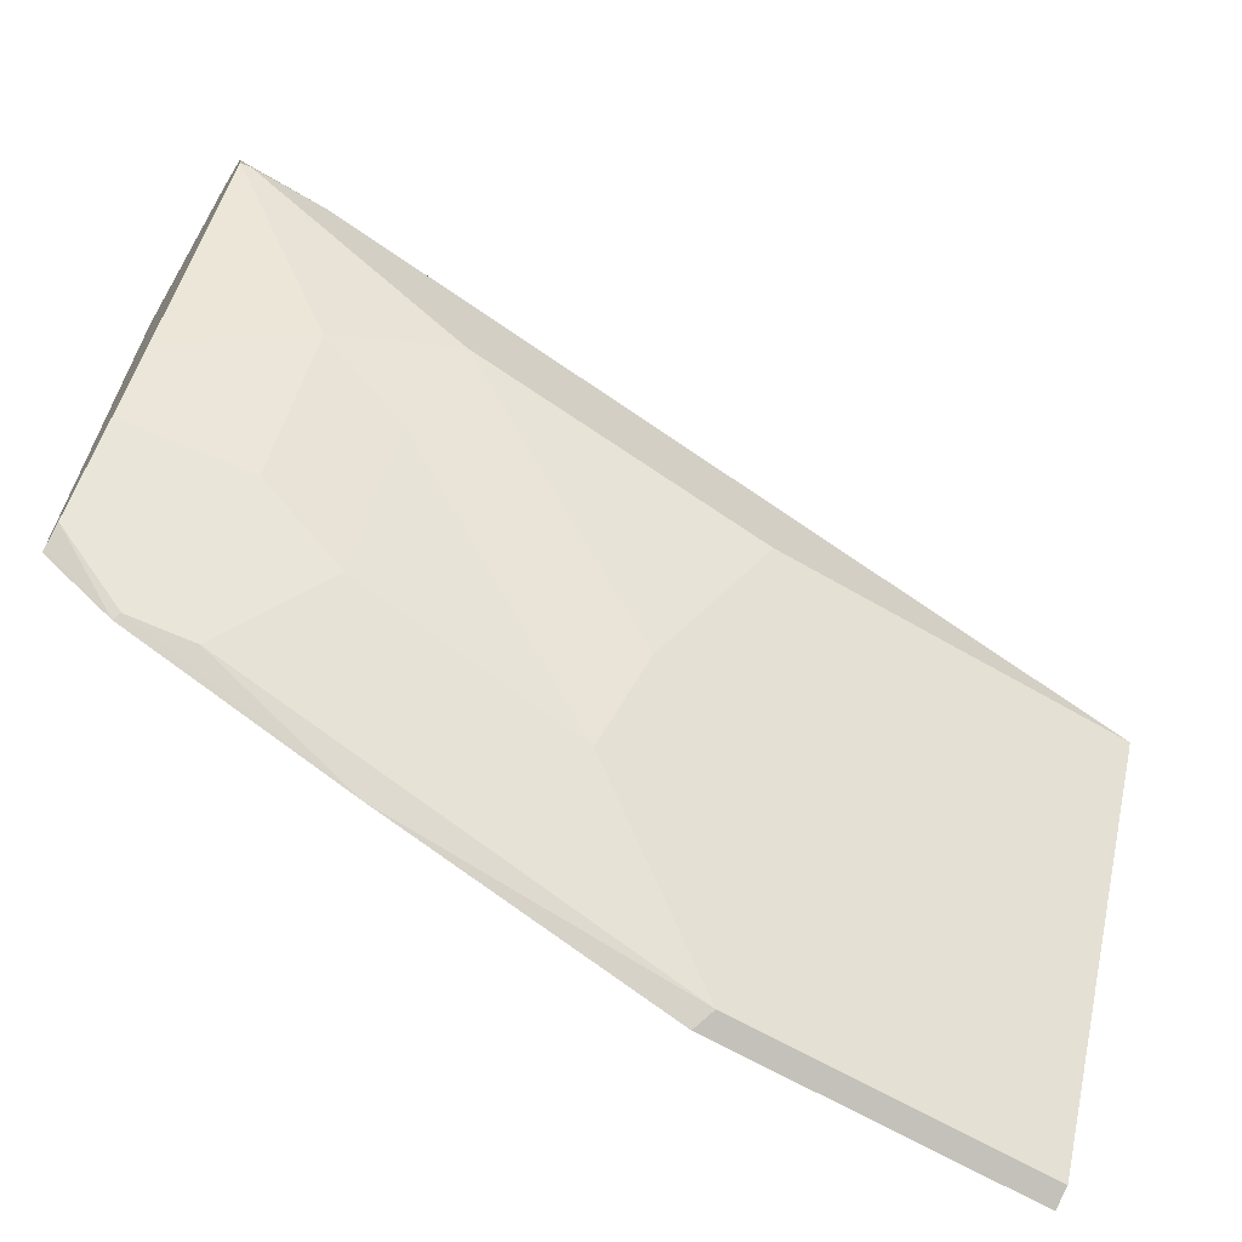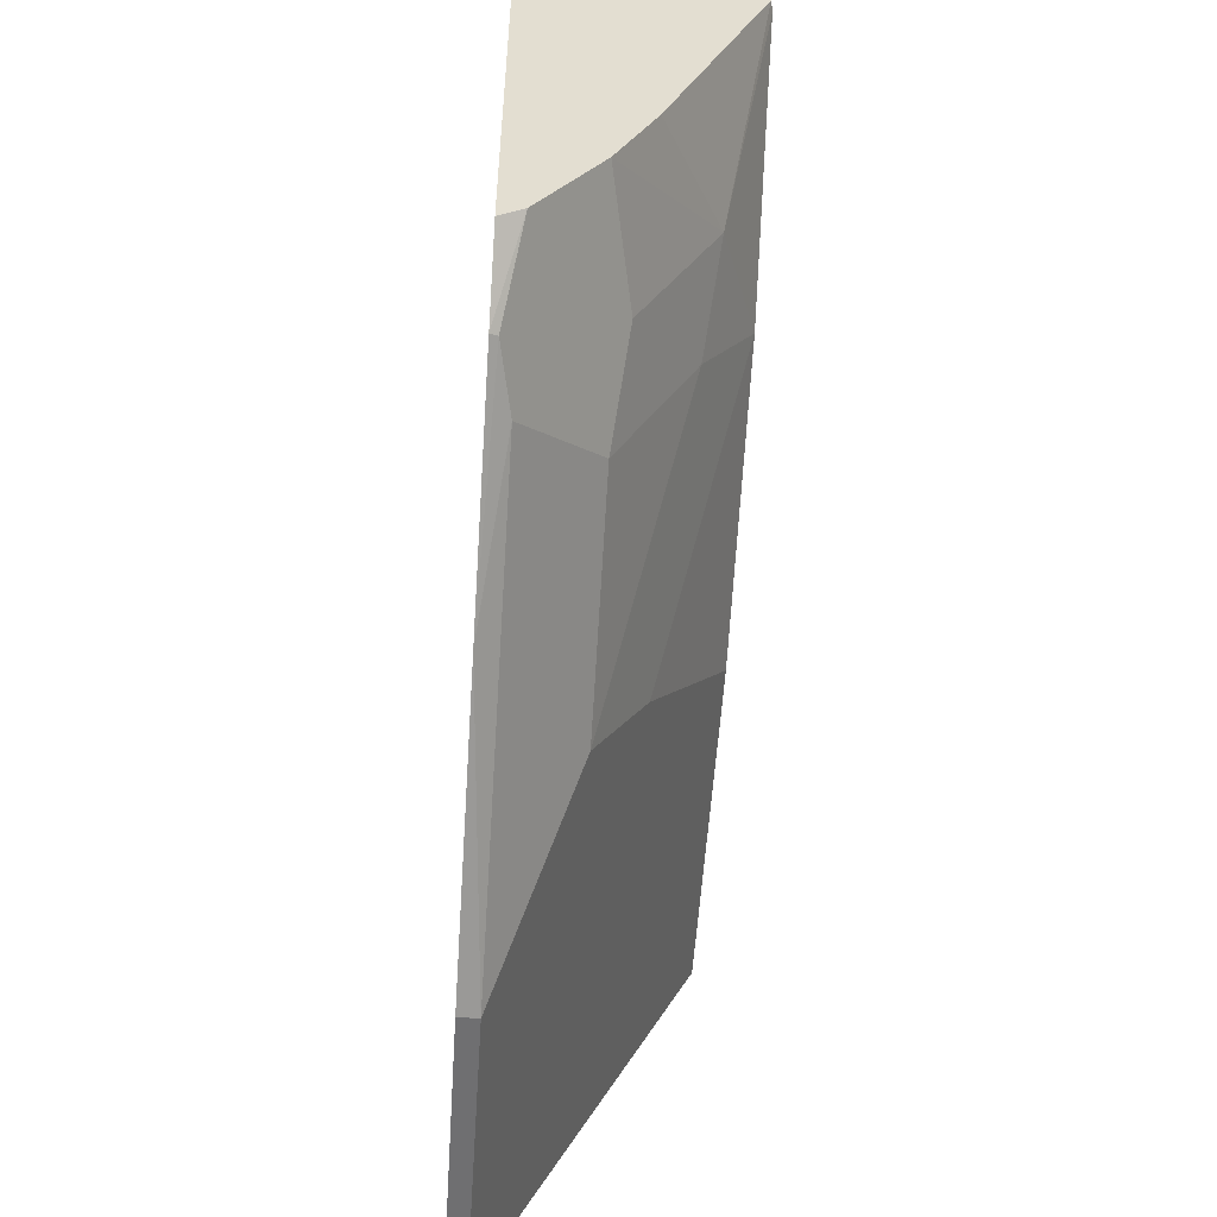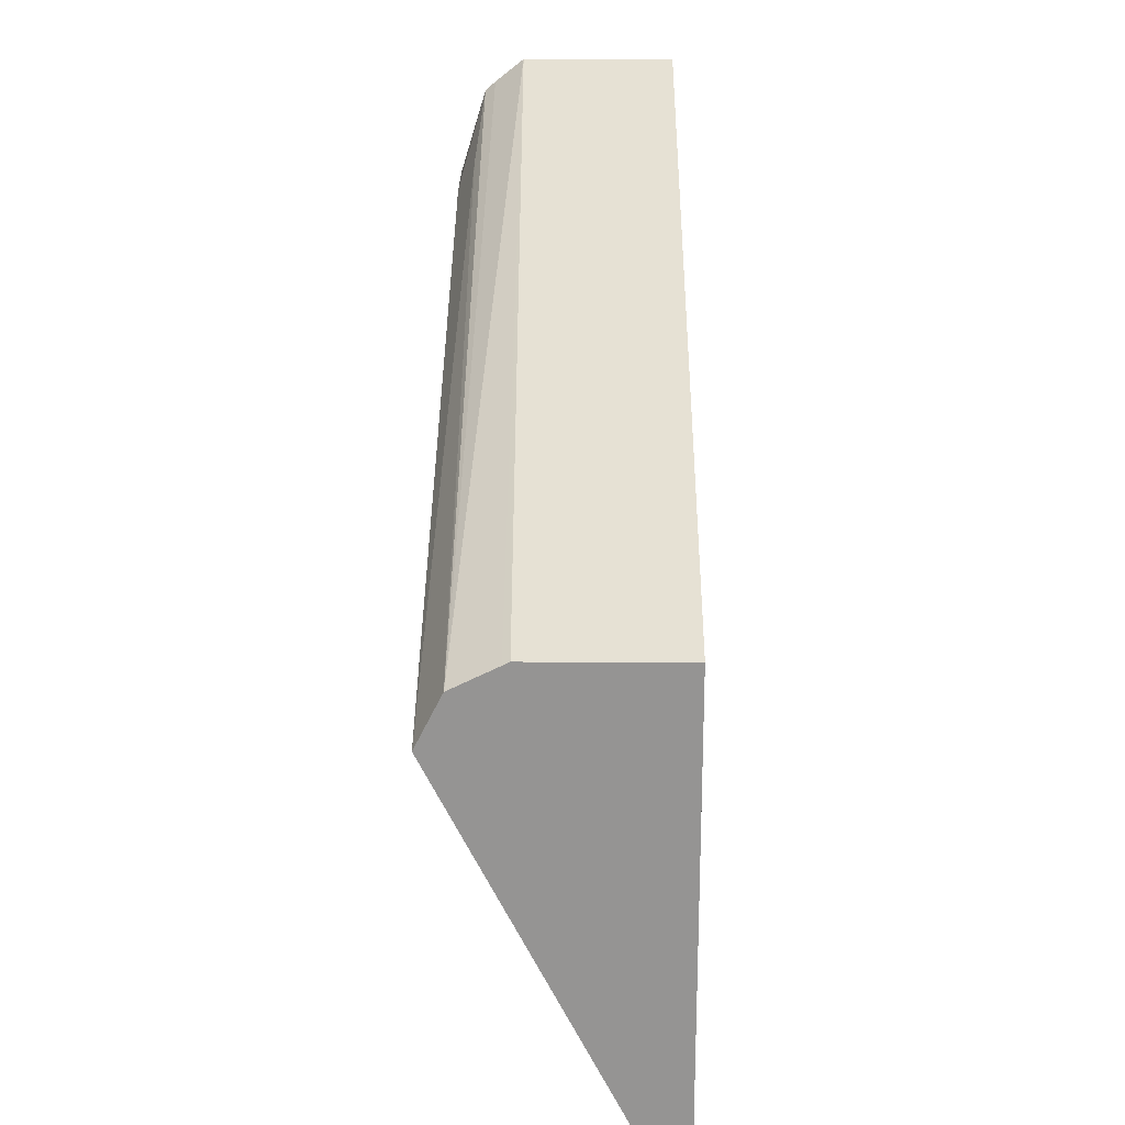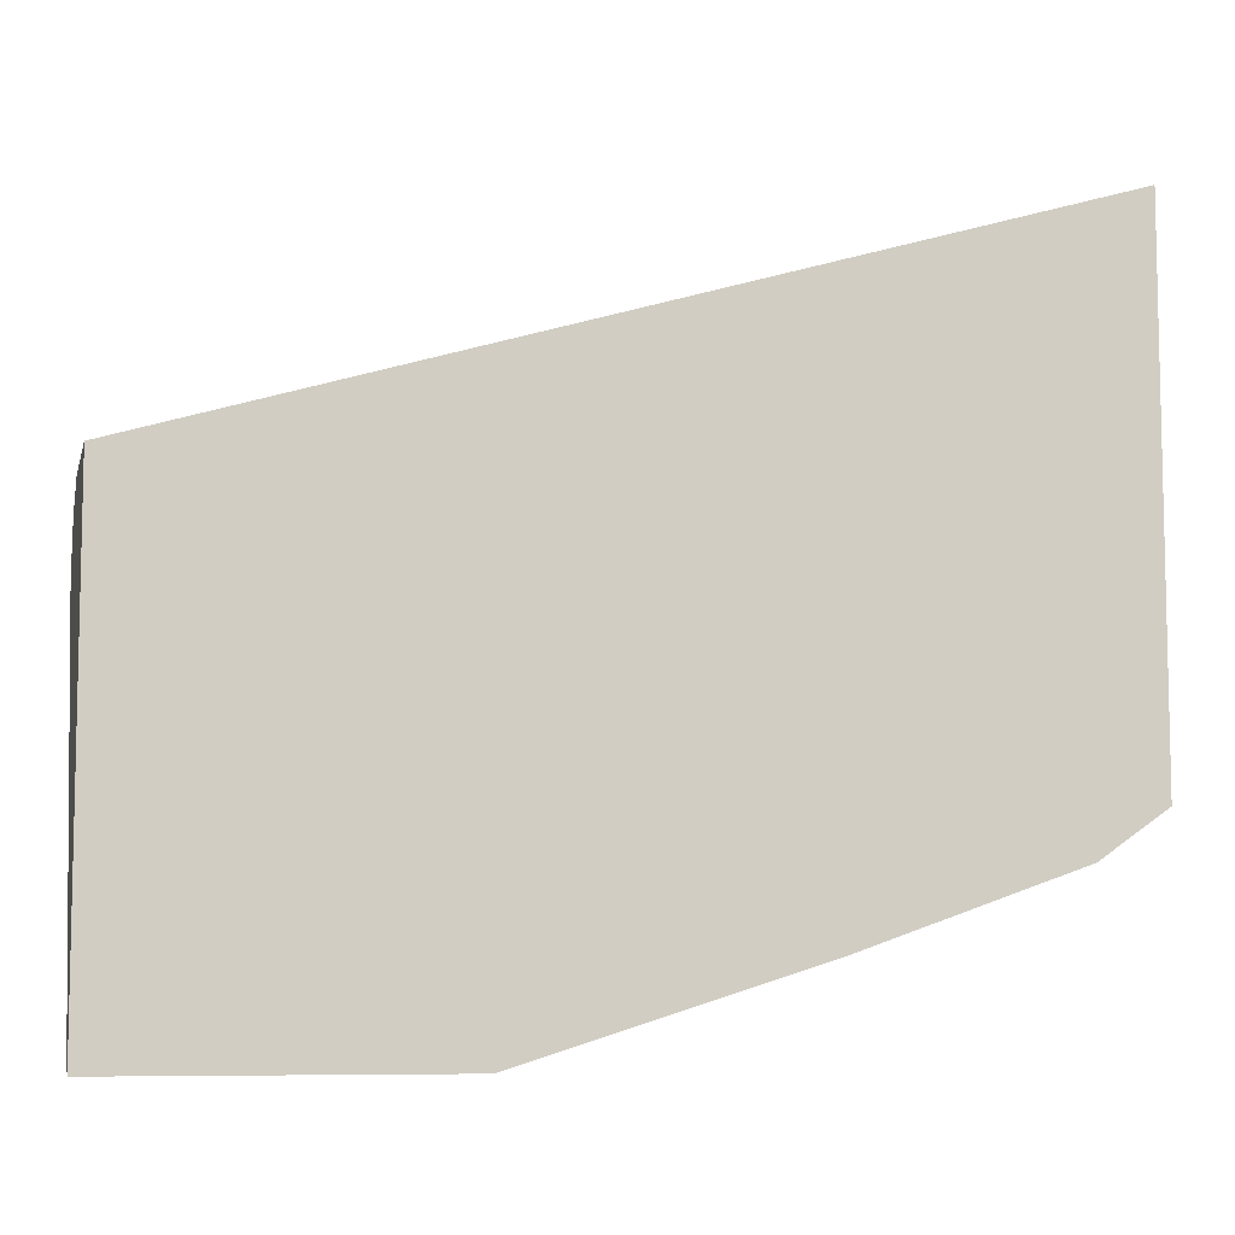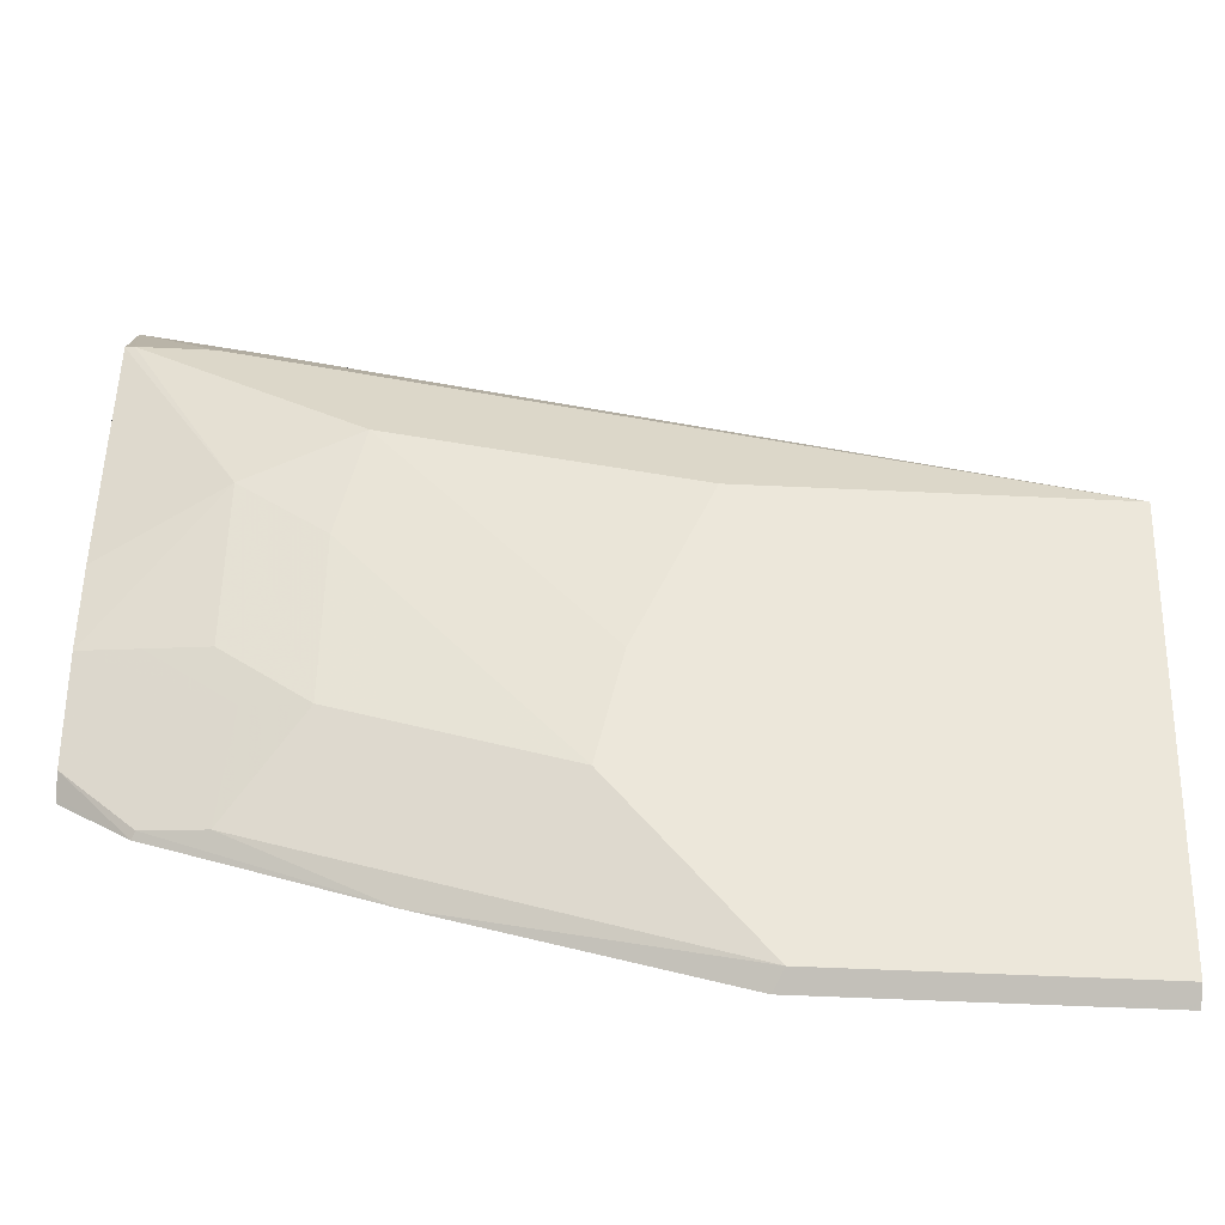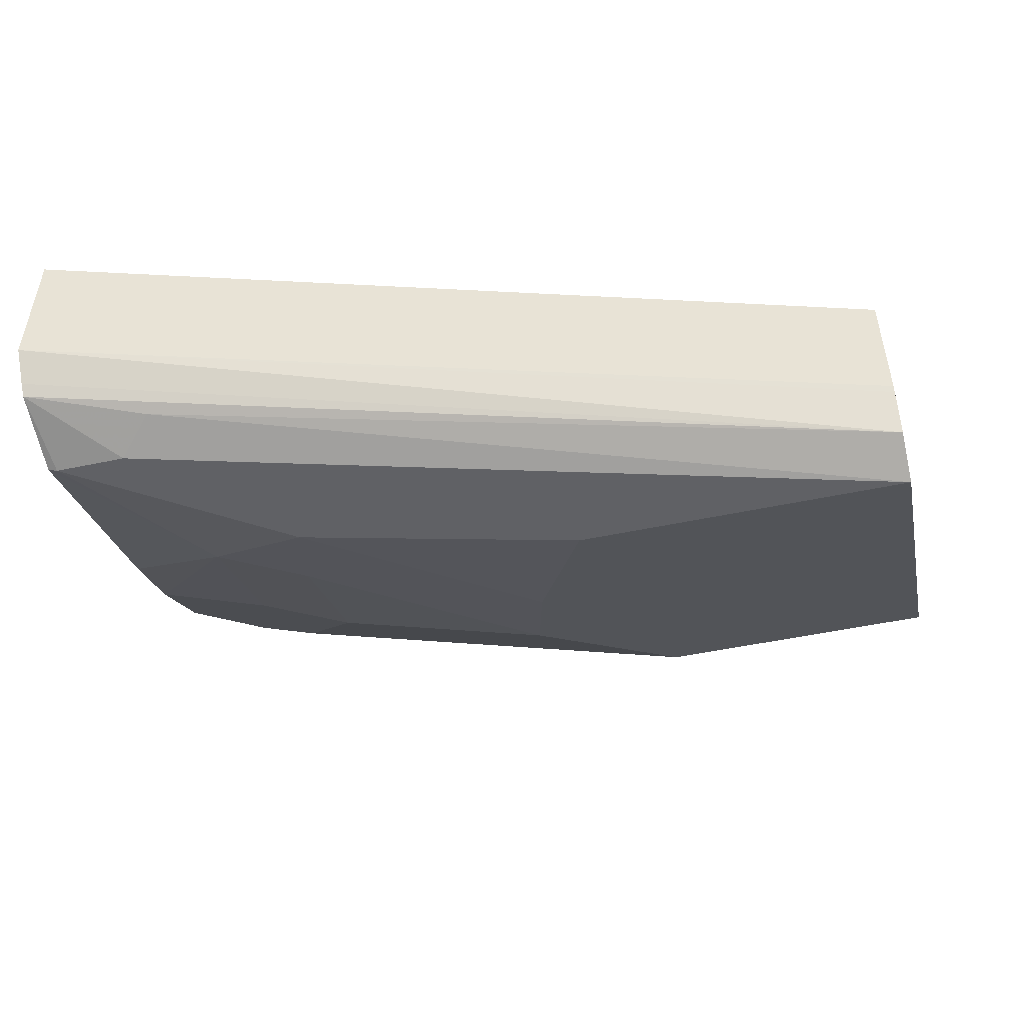
<metadata>
{"format":"obj","ext":"obj","renderer":"f3d","projection":"perspective","resolution":1024,"background":"white","views":[{"elev":-64.8,"azim":-30.4,"up":"+Z"},{"elev":-54.5,"azim":-93.7,"up":"+Z"},{"elev":22.8,"azim":90.5,"up":"+Z"},{"elev":-7.8,"azim":166.6,"up":"+Z"},{"elev":-60.2,"azim":-2.7,"up":"+Z"},{"elev":-49.6,"azim":13.2,"up":"+Y"}]}
</metadata>
<code>
v -0.1572 -0.7999 -0.4915
v -0.07672 -0.7999 -0.4915
v -0.07672 -0.801 -0.4909
v -0.1548 -0.8048 -0.4891
v -0.2277 -0.7999 -0.4692
v -0.07672 -0.7999 -0.3714
v -0.07672 -0.8048 -0.4891
v -0.07672 -0.8067 -0.4853
v -0.1671 -0.8543 -0.39
v -0.1919 -0.8234 -0.4519
v -0.2476 -0.8234 -0.4333
v -0.2662 -0.8048 -0.4519
v -0.2817 -0.8017 -0.4488
v -0.2825 -0.7999 -0.4497
v -0.07672 -0.8357 -0.3714
v -0.2995 -0.7999 -0.3053
v -0.07672 -0.8543 -0.39
v -0.1857 -0.8357 -0.4271
v -0.2414 -0.8543 -0.3714
v -0.2476 -0.8419 -0.3962
v -0.2693 -0.8265 -0.4179
v -0.2631 -0.8203 -0.4302
v -0.2995 -0.8056 -0.4341
v -0.2995 -0.8009 -0.4372
v -0.2995 -0.7999 -0.4379
v -0.2995 -0.8381 -0.3053
v -0.07672 -0.8373 -0.3722
v -0.07672 -0.8489 -0.3792
v -0.2693 -0.8497 -0.325
v -0.2786 -0.8543 -0.3343
v -0.2971 -0.8543 -0.3343
v -0.2693 -0.845 -0.3807
v -0.2848 -0.8234 -0.4148
v -0.2995 -0.8204 -0.4118
v -0.2995 -0.8453 -0.3111
v -0.07672 -0.8481 -0.3776
v -0.2995 -0.8479 -0.3134
v -0.2995 -0.8538 -0.3338
v -0.2995 -0.8299 -0.3923
f 17 28 29
f 16 34 39
f 16 35 26
f 16 37 35
f 16 38 37
f 16 39 38
f 16 23 34
f 12 23 13
f 16 25 24
f 15 26 27
f 14 24 25
f 14 23 24
f 13 23 14
f 12 22 23
f 17 29 30
f 16 24 23
f 18 19 20
f 32 34 33
f 19 32 20
f 11 22 12
f 35 37 36
f 32 39 34
f 32 38 39
f 31 38 32
f 31 37 38
f 30 37 31
f 19 31 32
f 29 36 37
f 28 36 29
f 26 36 27
f 26 35 36
f 22 34 23
f 22 33 34
f 21 32 33
f 21 33 22
f 29 37 30
f 11 21 22
f 9 31 19
f 11 20 32
f 2 7 3
f 2 8 7
f 2 17 8
f 2 28 17
f 2 36 28
f 2 27 36
f 2 15 27
f 2 6 15
f 1 6 2
f 1 16 6
f 1 25 16
f 1 14 25
f 1 5 14
f 1 3 4
f 1 2 3
f 3 7 4
f 4 7 8
f 1 4 5
f 4 9 10
f 4 8 9
f 10 20 11
f 9 19 18
f 11 32 21
f 9 30 31
f 9 17 30
f 9 18 10
f 10 18 20
f 6 26 15
f 6 16 26
f 5 13 14
f 5 12 13
f 4 12 5
f 4 11 12
f 8 17 9
f 4 10 11

</code>
